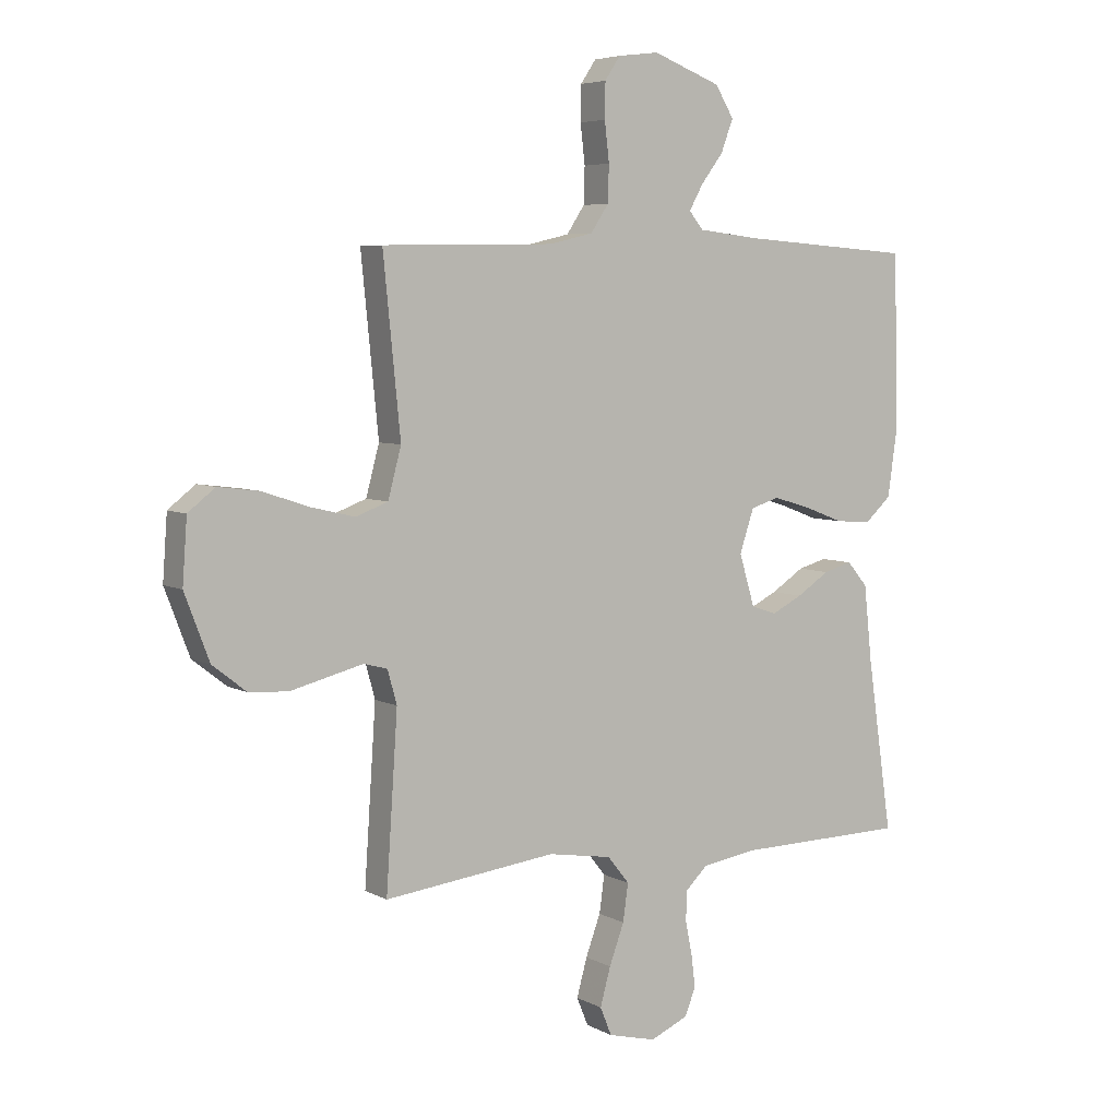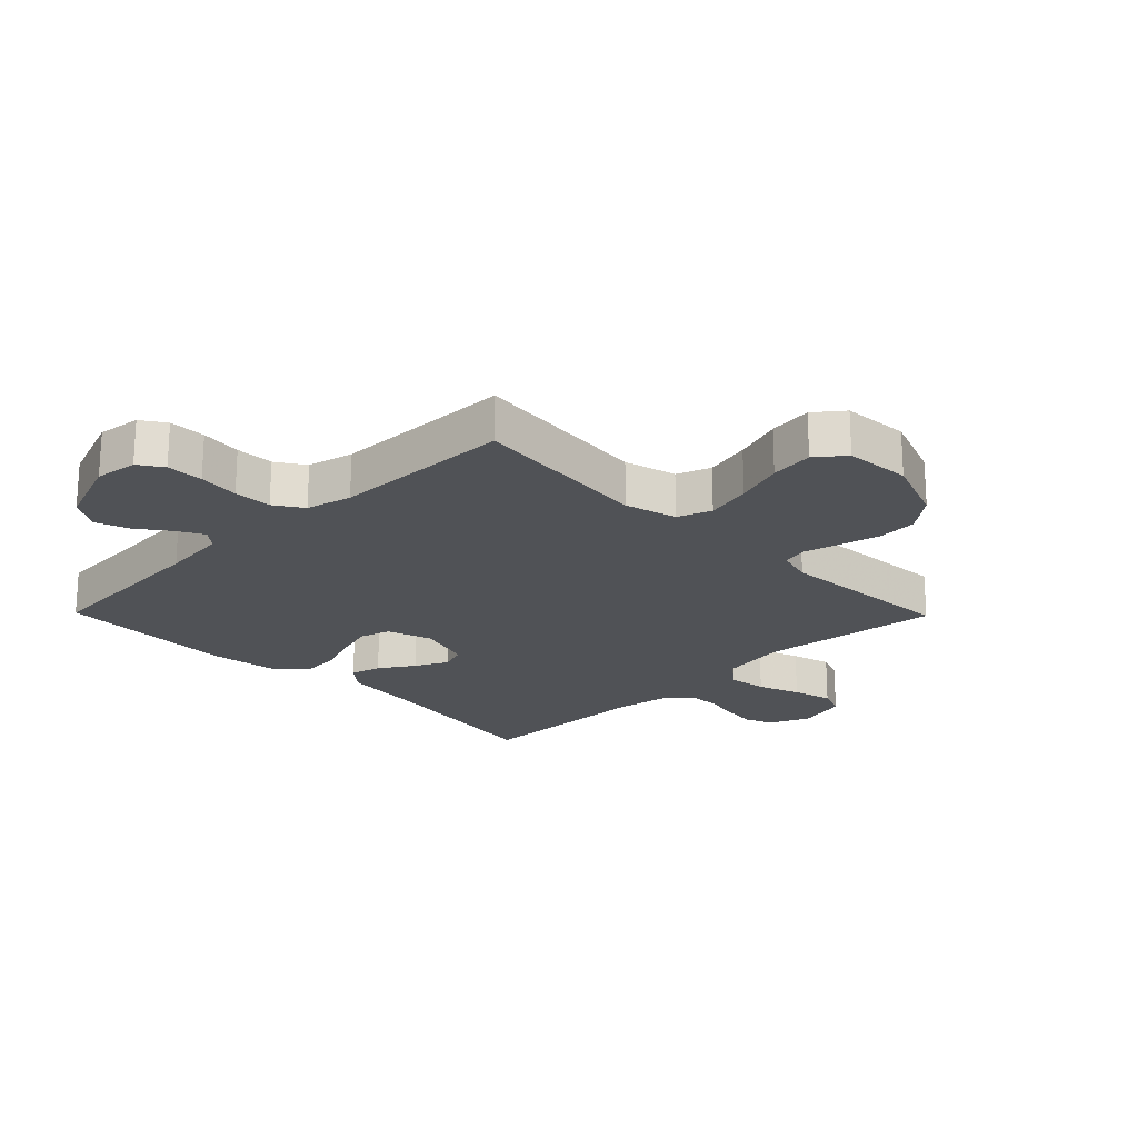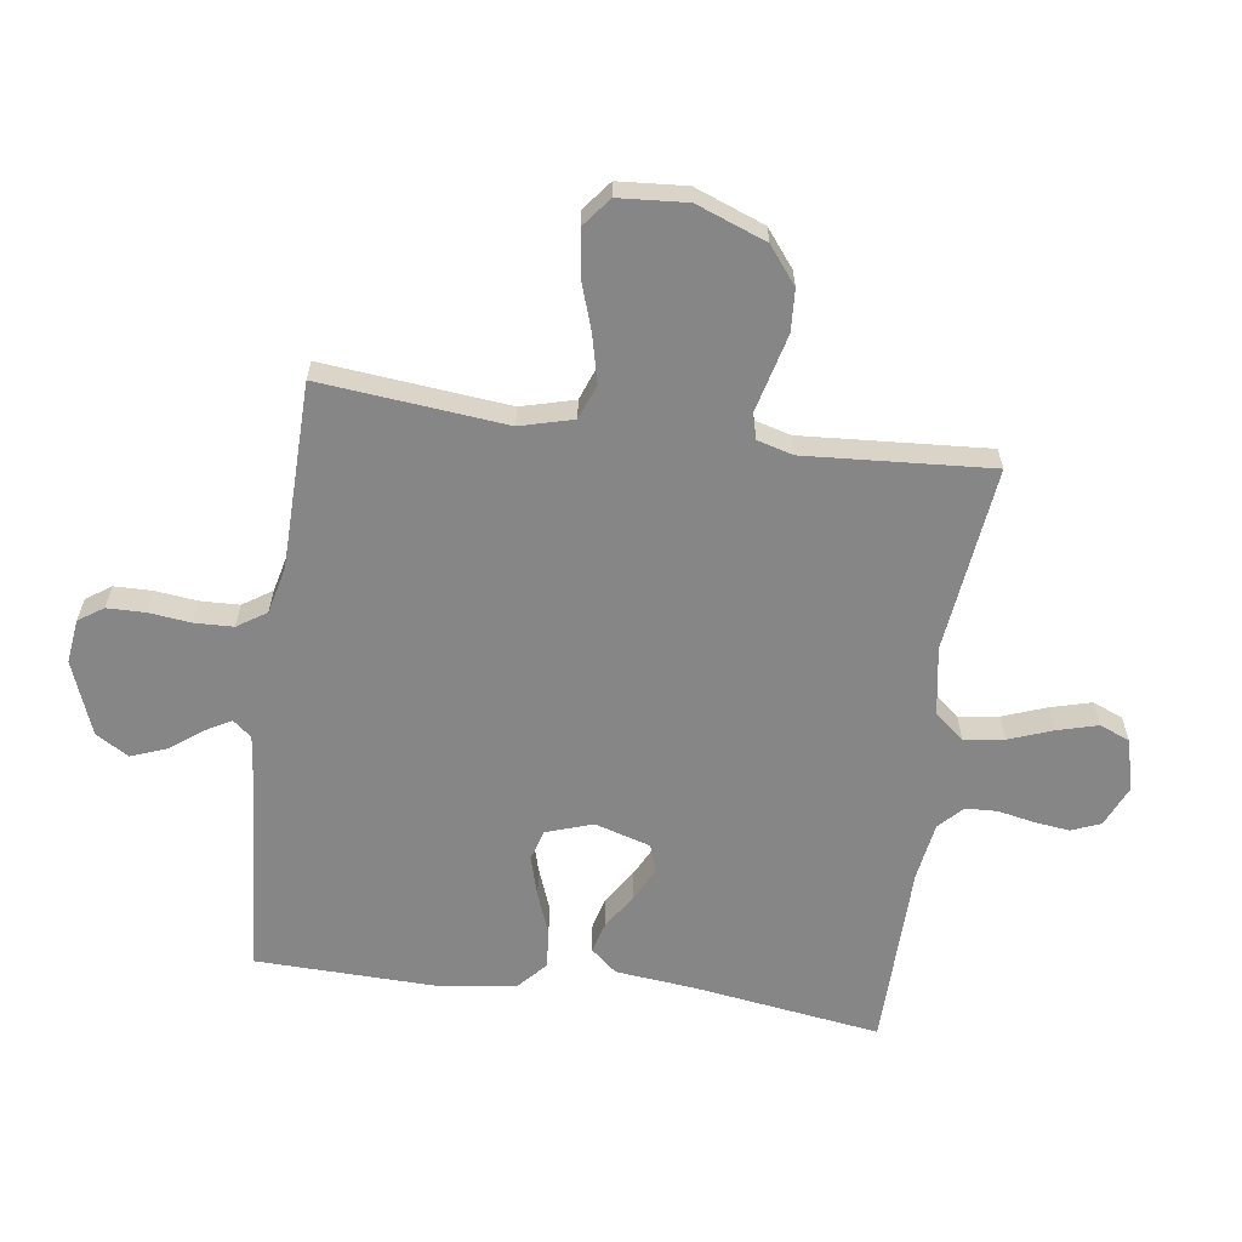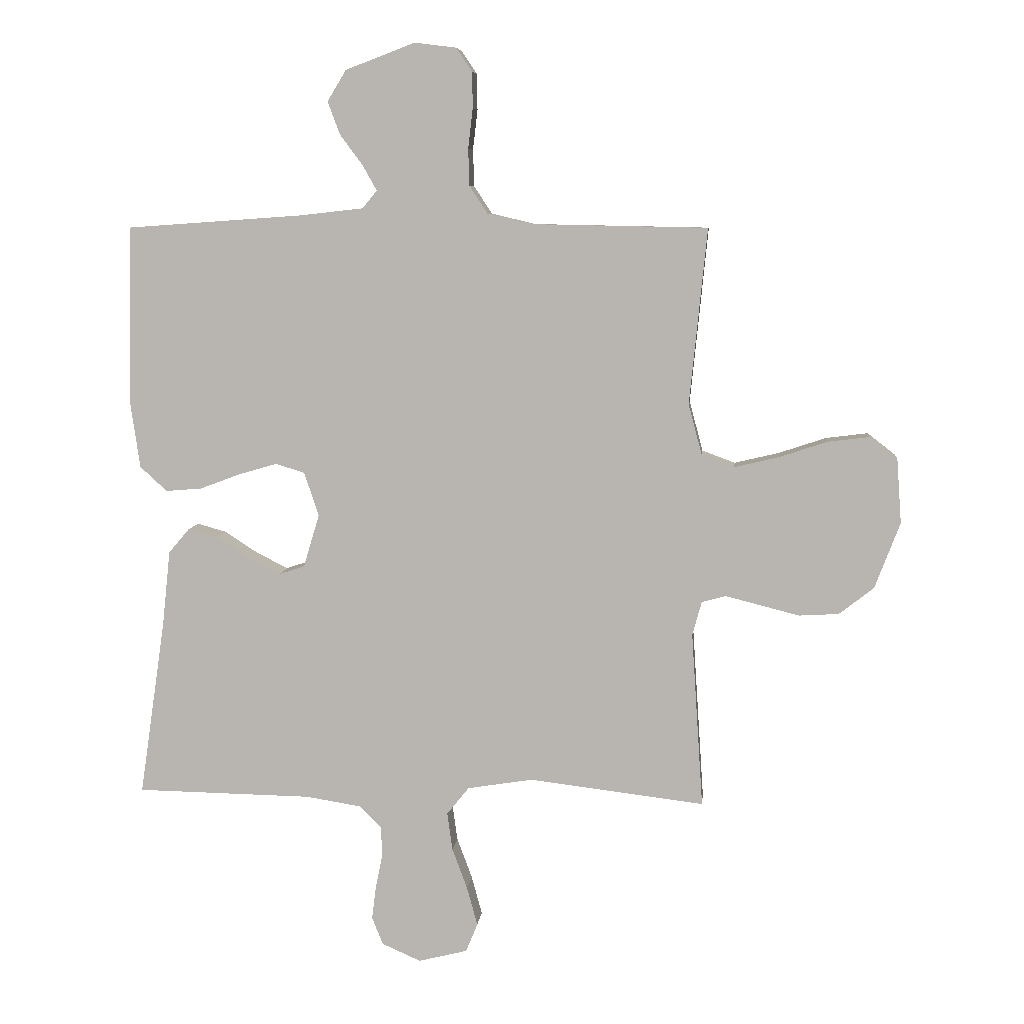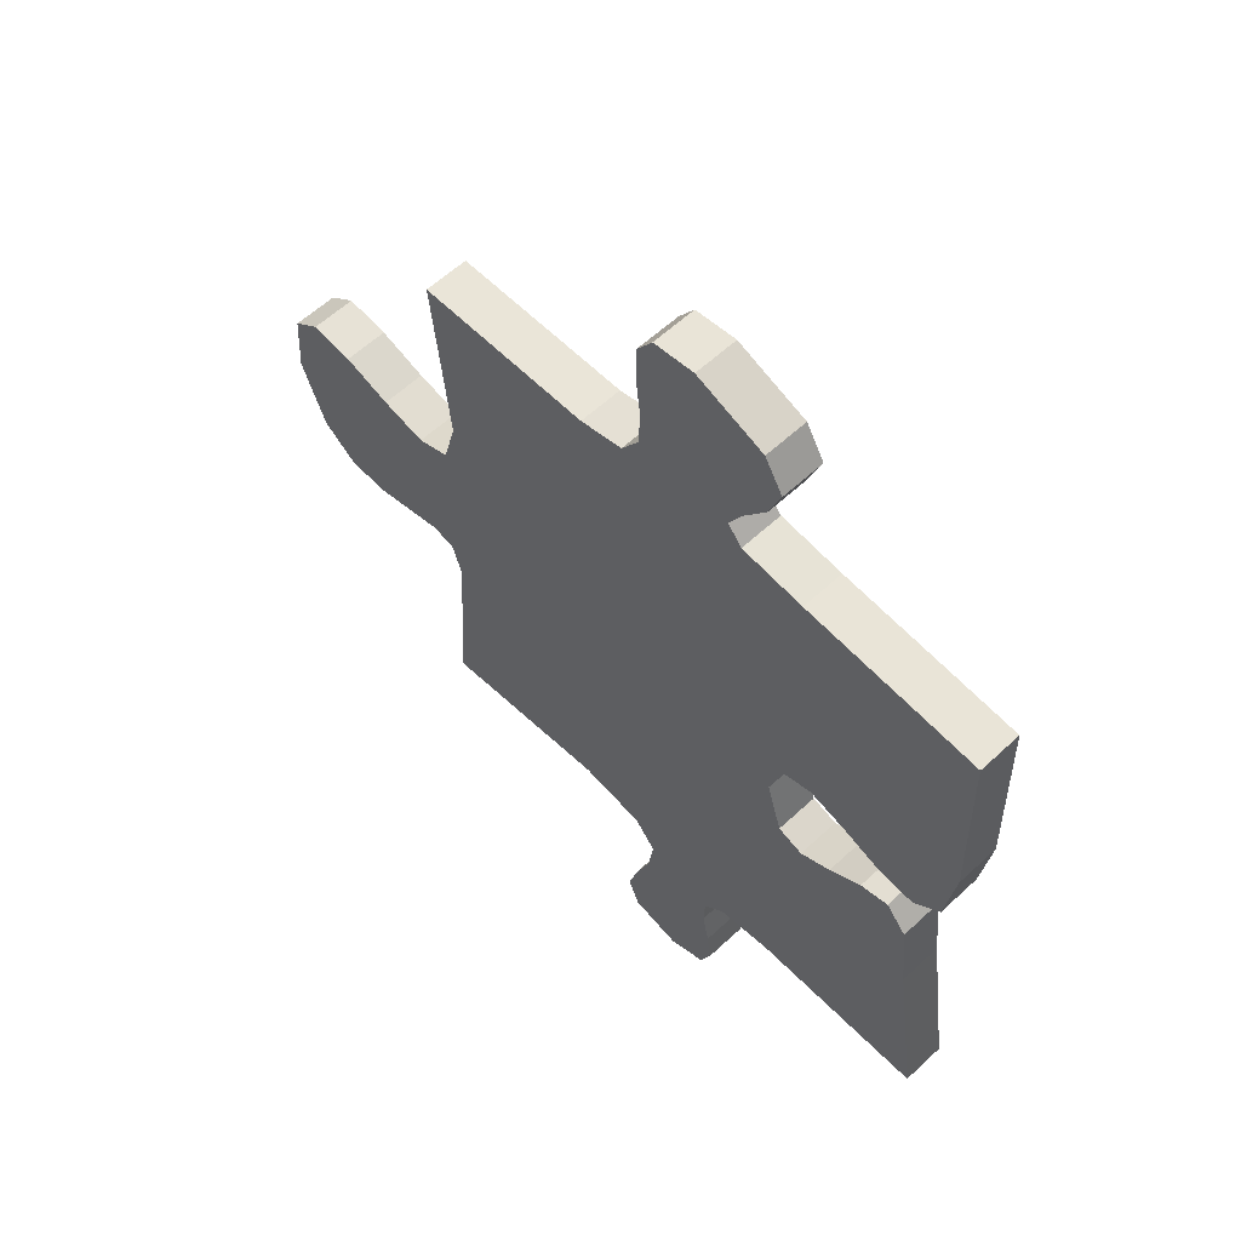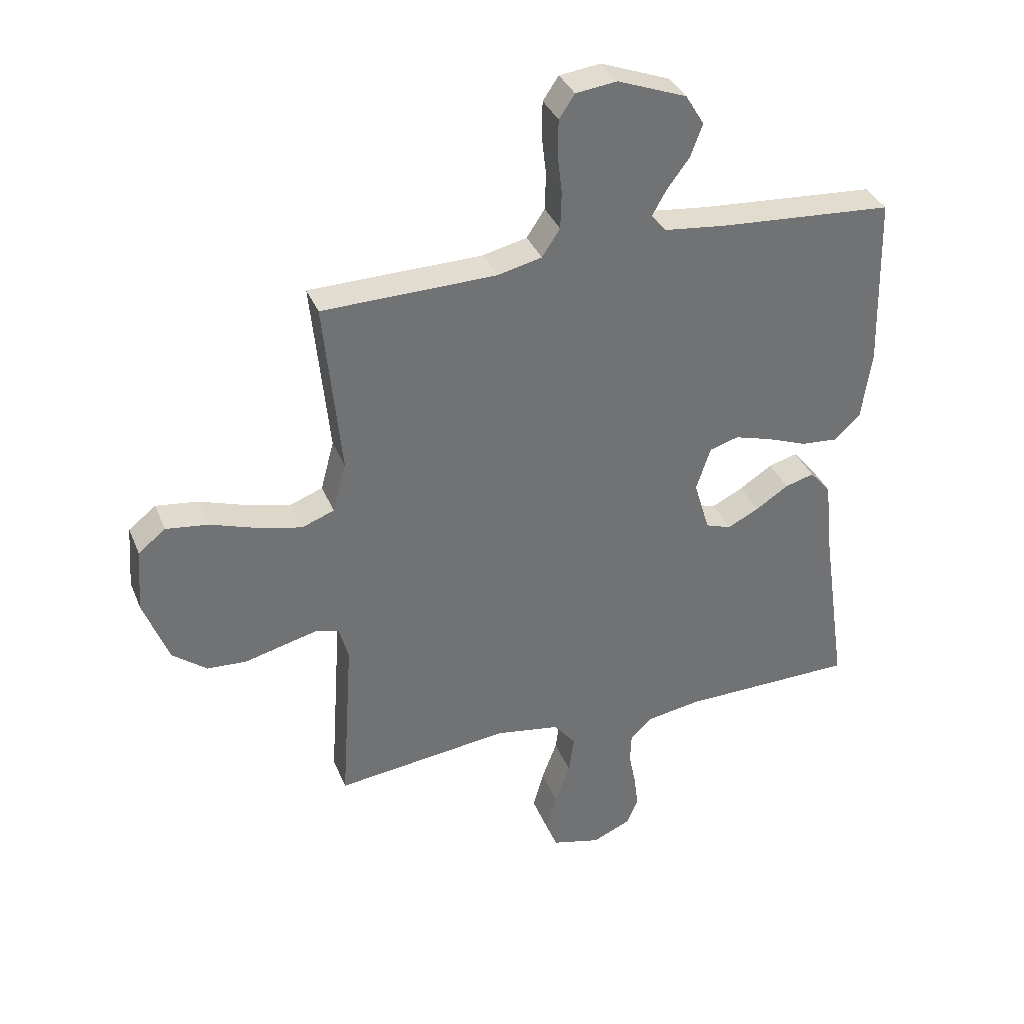
<metadata>
{"format":"obj","ext":"obj","renderer":"f3d","projection":"perspective","resolution":1024,"background":"white","views":[{"elev":5.6,"azim":147.3,"up":"+Z"},{"elev":-21.1,"azim":44.4,"up":"+Y"},{"elev":-62.1,"azim":82.1,"up":"+Y"},{"elev":7.3,"azim":5.8,"up":"+Z"},{"elev":59.3,"azim":-133.7,"up":"+Z"},{"elev":35.4,"azim":159.7,"up":"+Z"}]}
</metadata>
<code>
v -0.5 0.07 0.5
v -0.2 0.07 0.521
v -0.092 0.07 0.533
v -0.067 0.07 0.563
v -0.091 0.07 0.606
v -0.13 0.07 0.658
v -0.151 0.07 0.714
v -0.119 0.07 0.767
v 0 0.07 0.812
v 0.071 0.07 0.803
v 0.098 0.07 0.763
v 0.099 0.07 0.702
v 0.091 0.07 0.634
v 0.093 0.07 0.571
v 0.124 0.07 0.524
v 0.2 0.07 0.506
v 0.5 0.07 0.5
v 0.47 0.07 0.2
v 0.493 0.07 0.114
v 0.549 0.07 0.093
v 0.625 0.07 0.111
v 0.706 0.07 0.138
v 0.778 0.07 0.147
v 0.825 0.07 0.11
v 0.833 0.07 0
v 0.79 0.07 -0.113
v 0.731 0.07 -0.159
v 0.663 0.07 -0.163
v 0.596 0.07 -0.146
v 0.537 0.07 -0.131
v 0.496 0.07 -0.142
v 0.48 0.07 -0.2
v 0.5 0.07 -0.5
v 0.2 0.07 -0.464
v 0.089 0.07 -0.482
v 0.051 0.07 -0.529
v 0.06 0.07 -0.594
v 0.086 0.07 -0.664
v 0.104 0.07 -0.73
v 0.084 0.07 -0.779
v 0 0.07 -0.8
v -0.066 0.07 -0.771
v -0.085 0.07 -0.724
v -0.078 0.07 -0.667
v -0.066 0.07 -0.608
v -0.068 0.07 -0.557
v -0.106 0.07 -0.52
v -0.2 0.07 -0.505
v -0.5 0.07 -0.5
v -0.456 0.07 -0.2
v -0.442 0.07 -0.069
v -0.406 0.07 -0.027
v -0.356 0.07 -0.041
v -0.299 0.07 -0.078
v -0.245 0.07 -0.105
v -0.201 0.07 -0.09
v -0.174 0.07 0
v -0.199 0.07 0.075
v -0.249 0.07 0.09
v -0.314 0.07 0.071
v -0.383 0.07 0.045
v -0.445 0.07 0.04
v -0.491 0.07 0.082
v -0.508 0.07 0.2
v -0.5 0 0.5
v -0.2 0 0.521
v -0.092 0 0.533
v -0.067 0 0.563
v -0.091 0 0.606
v -0.13 0 0.658
v -0.151 0 0.714
v -0.119 0 0.767
v 0 0 0.812
v 0.071 0 0.803
v 0.098 0 0.763
v 0.099 0 0.702
v 0.091 0 0.634
v 0.093 0 0.571
v 0.124 0 0.524
v 0.2 0 0.506
v 0.5 0 0.5
v 0.47 0 0.2
v 0.493 0 0.114
v 0.549 0 0.093
v 0.625 0 0.111
v 0.706 0 0.138
v 0.778 0 0.147
v 0.825 0 0.11
v 0.833 0 0
v 0.79 0 -0.113
v 0.731 0 -0.159
v 0.663 0 -0.163
v 0.596 0 -0.146
v 0.537 0 -0.131
v 0.496 0 -0.142
v 0.48 0 -0.2
v 0.5 0 -0.5
v 0.2 0 -0.464
v 0.089 0 -0.482
v 0.051 0 -0.529
v 0.06 0 -0.594
v 0.086 0 -0.664
v 0.104 0 -0.73
v 0.084 0 -0.779
v 0 0 -0.8
v -0.066 0 -0.771
v -0.085 0 -0.724
v -0.078 0 -0.667
v -0.066 0 -0.608
v -0.068 0 -0.557
v -0.106 0 -0.52
v -0.2 0 -0.505
v -0.5 0 -0.5
v -0.456 0 -0.2
v -0.442 0 -0.069
v -0.406 0 -0.027
v -0.356 0 -0.041
v -0.299 0 -0.078
v -0.245 0 -0.105
v -0.201 0 -0.09
v -0.174 0 0
v -0.199 0 0.075
v -0.249 0 0.09
v -0.314 0 0.071
v -0.383 0 0.045
v -0.445 0 0.04
v -0.491 0 0.082
v -0.508 0 0.2
f 64 1 2
f 63 64 2
f 62 63 2
f 61 62 2
f 60 61 2
f 59 60 2 3
f 58 59 3 4
f 57 58 4
f 52 53 54
f 51 52 54
f 50 51 54
f 50 54 55
f 49 50 55
f 48 49 55
f 47 48 55 56
f 43 44 45
f 42 43 45
f 41 42 45
f 40 41 45
f 39 40 45
f 38 39 45
f 37 38 45
f 36 37 45 46
f 47 56 57
f 46 47 57
f 36 46 57
f 35 36 57
f 28 29 30
f 27 28 30
f 26 27 30
f 25 26 30
f 24 25 30
f 23 24 30
f 22 23 30
f 21 22 30
f 20 21 30 31
f 19 20 31 32
f 16 17 18
f 18 19 32
f 16 18 32
f 15 16 32
f 11 12 13
f 10 11 13
f 9 10 13
f 8 9 13
f 7 8 13
f 6 7 13
f 5 6 13
f 4 5 13 14
f 14 15 32
f 4 14 32
f 57 4 32
f 35 57 32
f 34 35 32
f 32 33 34
f 66 65 128
f 66 128 127
f 66 127 126
f 66 126 125
f 66 125 124
f 67 66 124 123
f 68 67 123 122
f 68 122 121
f 118 117 116
f 118 116 115
f 118 115 114
f 119 118 114
f 119 114 113
f 119 113 112
f 120 119 112 111
f 109 108 107
f 109 107 106
f 109 106 105
f 109 105 104
f 109 104 103
f 109 103 102
f 109 102 101
f 110 109 101 100
f 121 120 111
f 121 111 110
f 121 110 100
f 121 100 99
f 94 93 92
f 94 92 91
f 94 91 90
f 94 90 89
f 94 89 88
f 94 88 87
f 94 87 86
f 94 86 85
f 95 94 85 84
f 96 95 84 83
f 82 81 80
f 96 83 82
f 96 82 80
f 96 80 79
f 77 76 75
f 77 75 74
f 77 74 73
f 77 73 72
f 77 72 71
f 77 71 70
f 77 70 69
f 78 77 69 68
f 96 79 78
f 96 78 68
f 96 68 121
f 96 121 99
f 96 99 98
f 98 97 96
f 1 65 66 2
f 2 66 67 3
f 3 67 68 4
f 4 68 69 5
f 5 69 70 6
f 6 70 71 7
f 7 71 72 8
f 8 72 73 9
f 9 73 74 10
f 10 74 75 11
f 11 75 76 12
f 12 76 77 13
f 13 77 78 14
f 14 78 79 15
f 15 79 80 16
f 16 80 81 17
f 17 81 82 18
f 18 82 83 19
f 19 83 84 20
f 20 84 85 21
f 21 85 86 22
f 22 86 87 23
f 23 87 88 24
f 24 88 89 25
f 25 89 90 26
f 26 90 91 27
f 27 91 92 28
f 28 92 93 29
f 29 93 94 30
f 30 94 95 31
f 31 95 96 32
f 32 96 97 33
f 33 97 98 34
f 34 98 99 35
f 35 99 100 36
f 36 100 101 37
f 37 101 102 38
f 38 102 103 39
f 39 103 104 40
f 40 104 105 41
f 41 105 106 42
f 42 106 107 43
f 43 107 108 44
f 44 108 109 45
f 45 109 110 46
f 46 110 111 47
f 47 111 112 48
f 48 112 113 49
f 49 113 114 50
f 50 114 115 51
f 51 115 116 52
f 52 116 117 53
f 53 117 118 54
f 54 118 119 55
f 55 119 120 56
f 56 120 121 57
f 57 121 122 58
f 58 122 123 59
f 59 123 124 60
f 60 124 125 61
f 61 125 126 62
f 62 126 127 63
f 63 127 128 64
f 64 128 65 1

</code>
